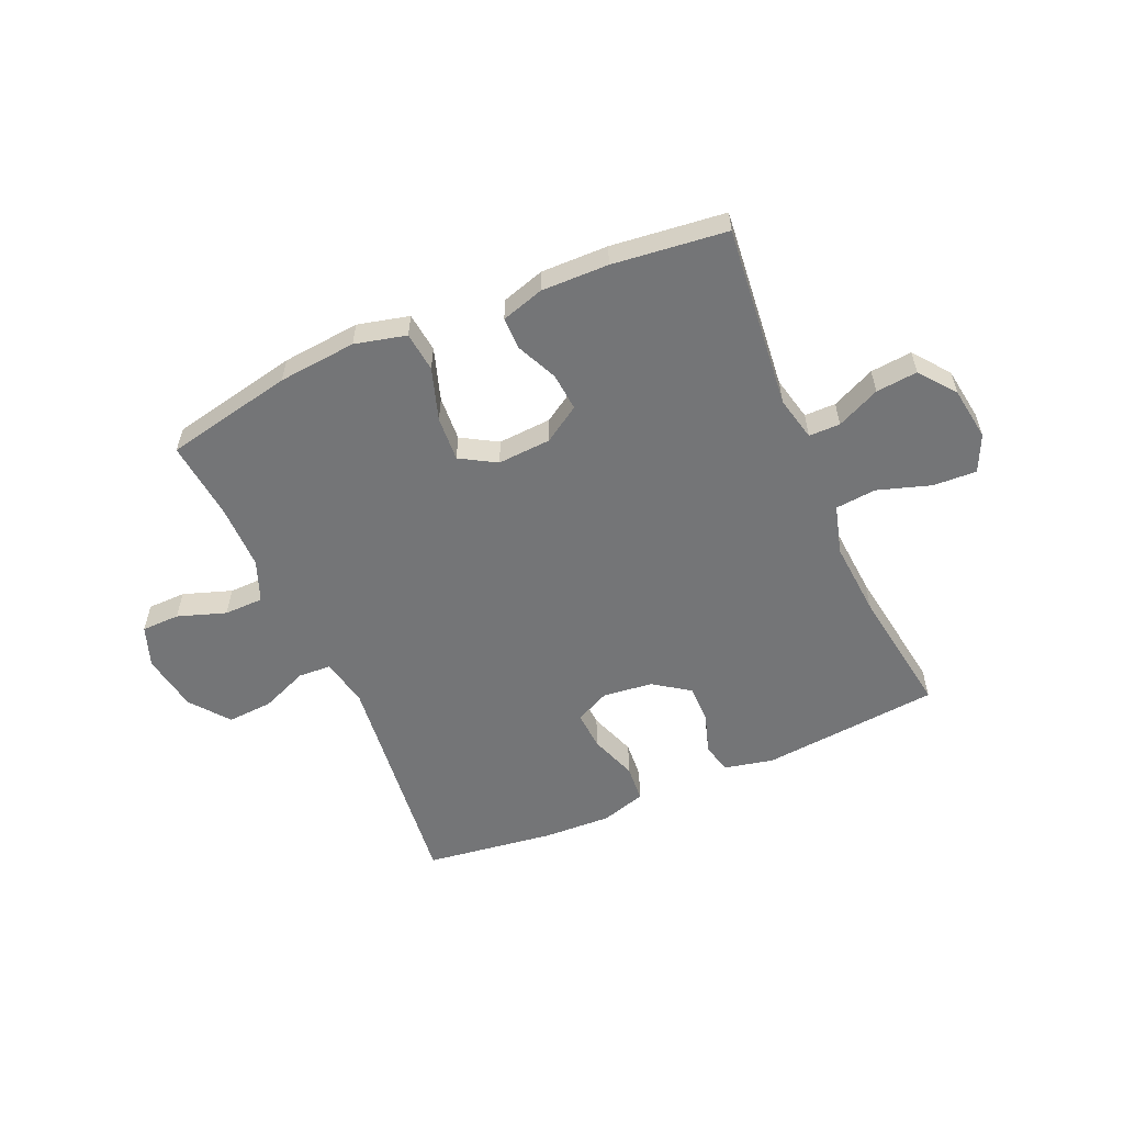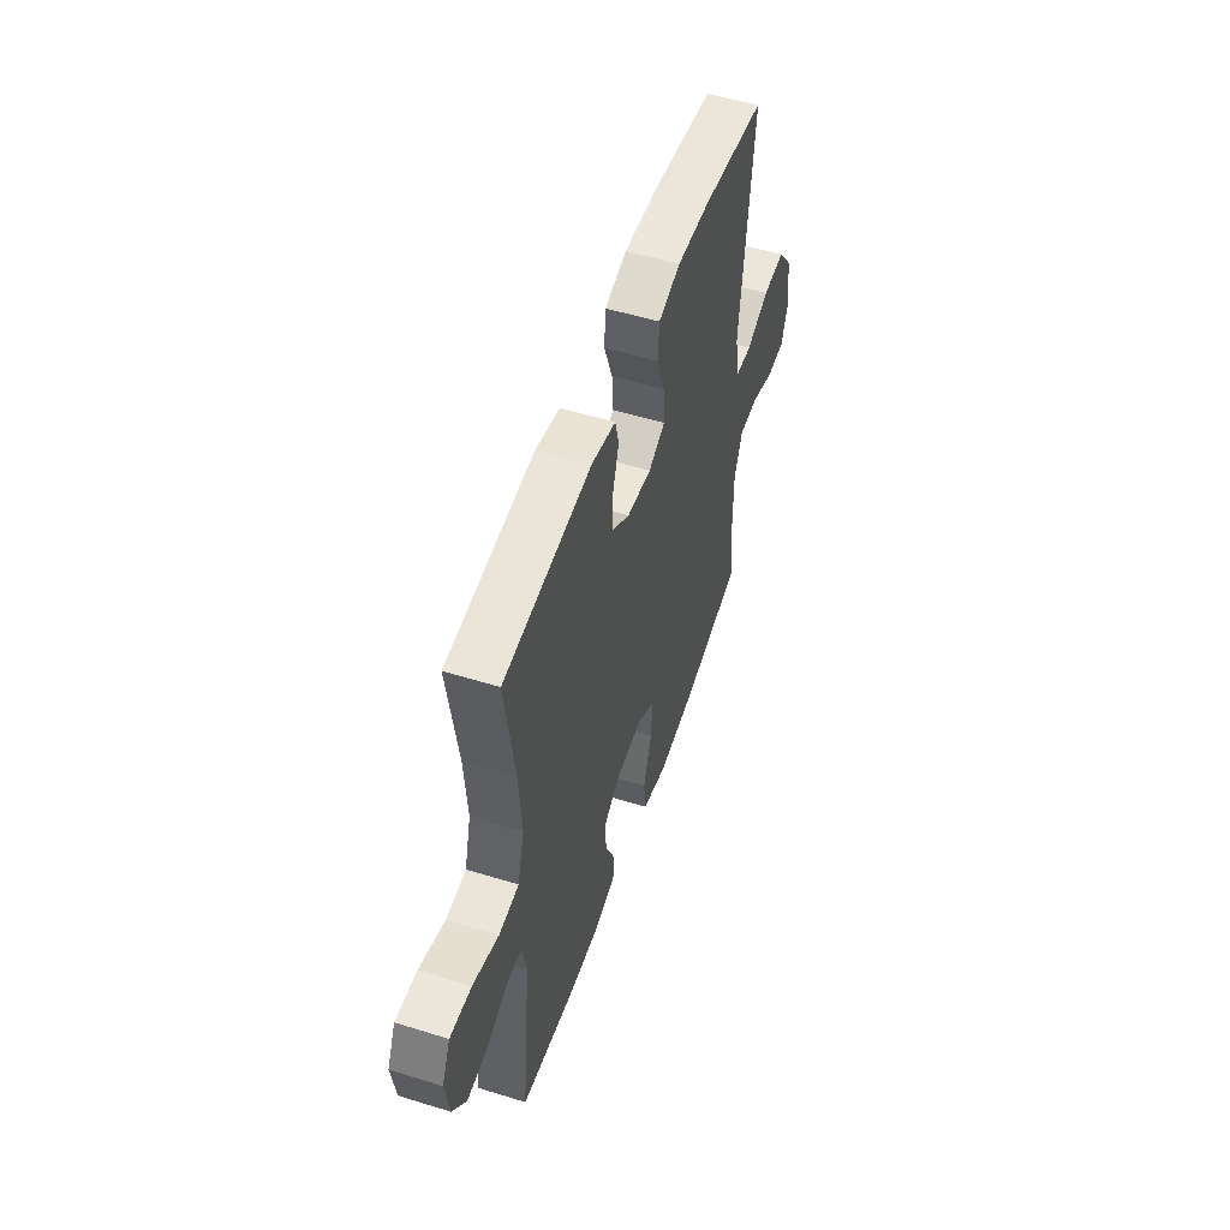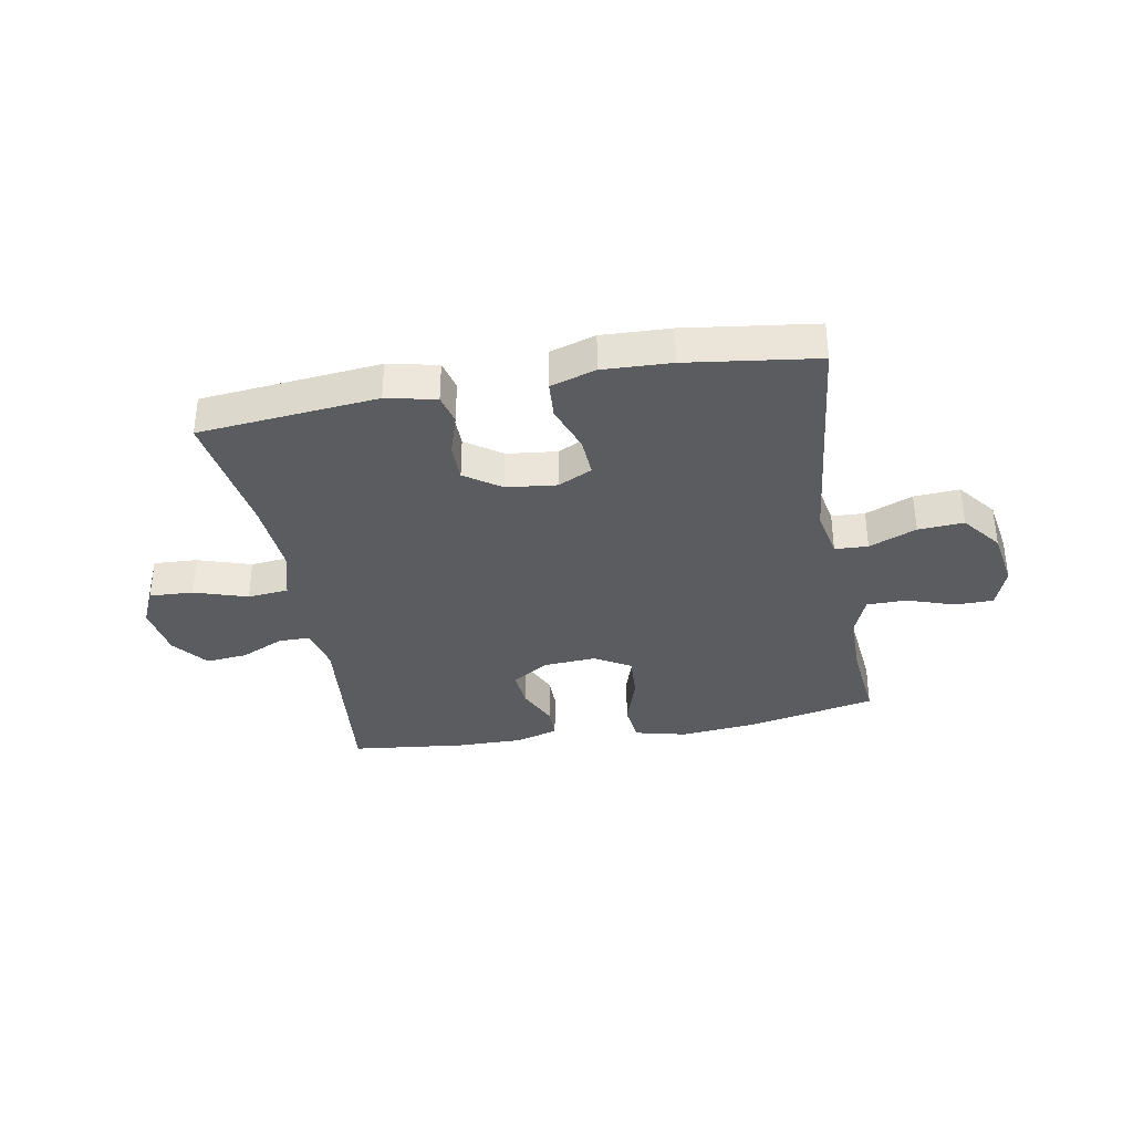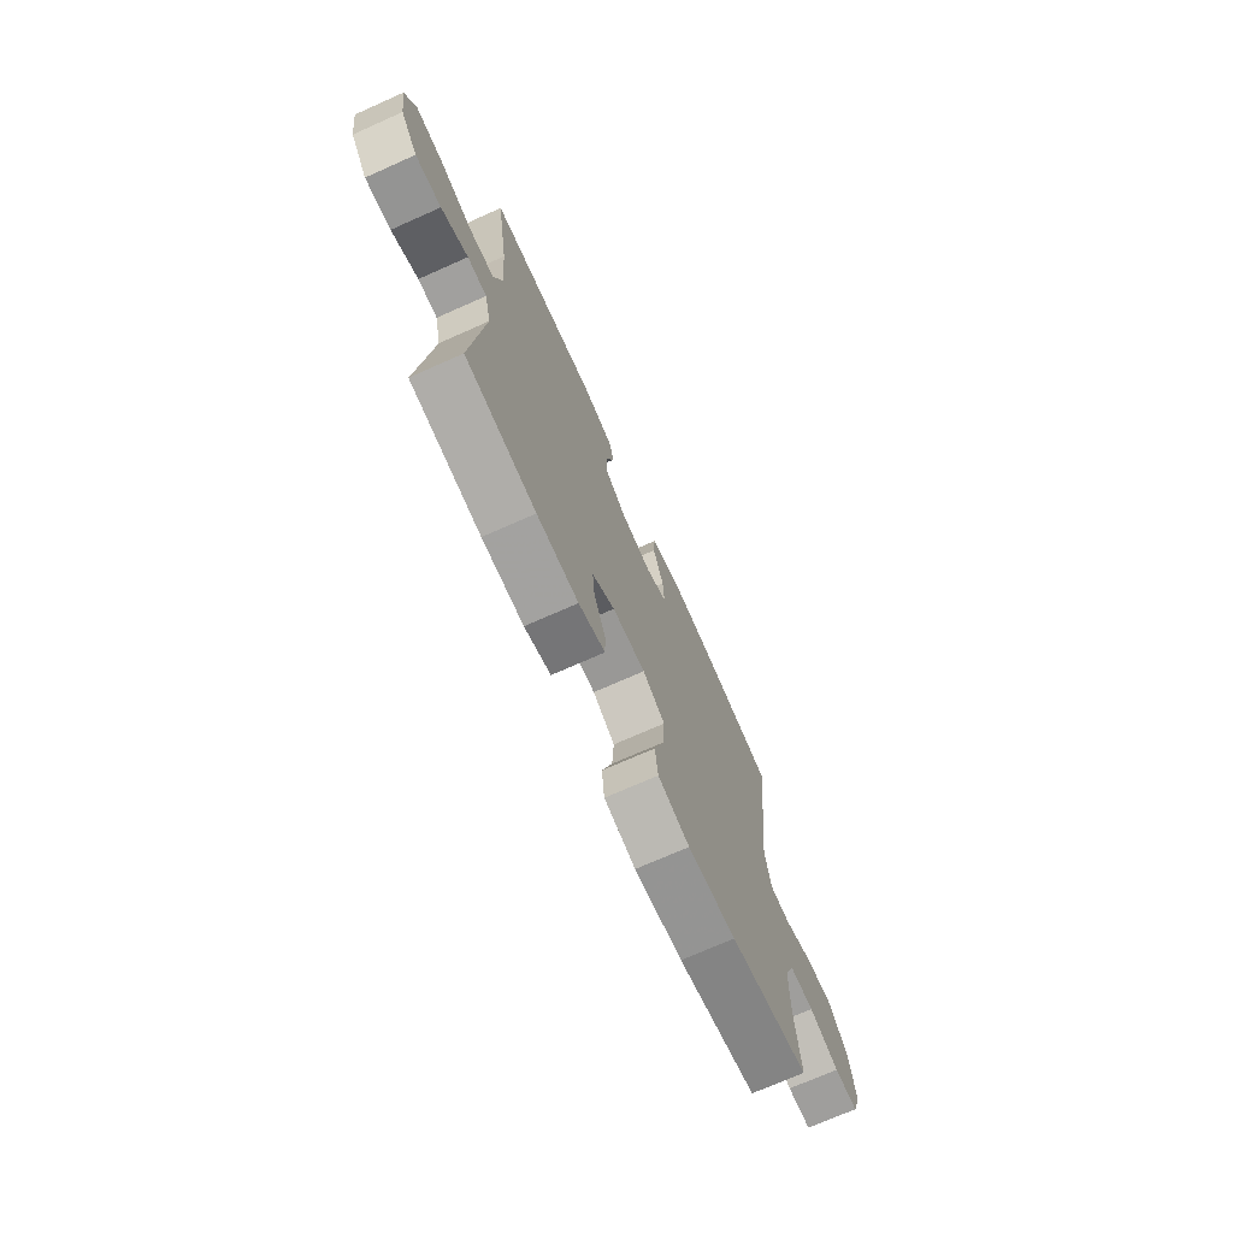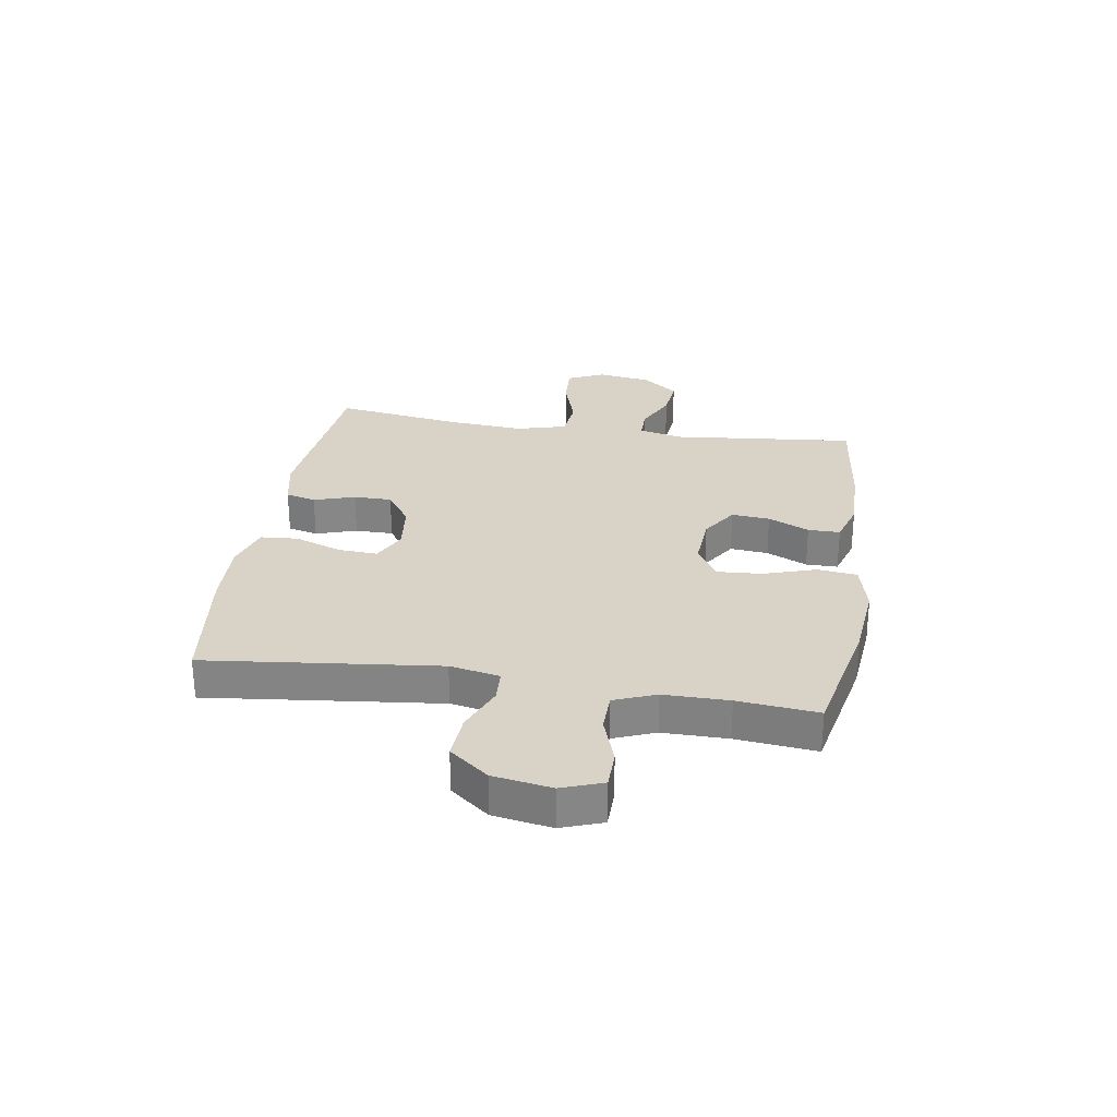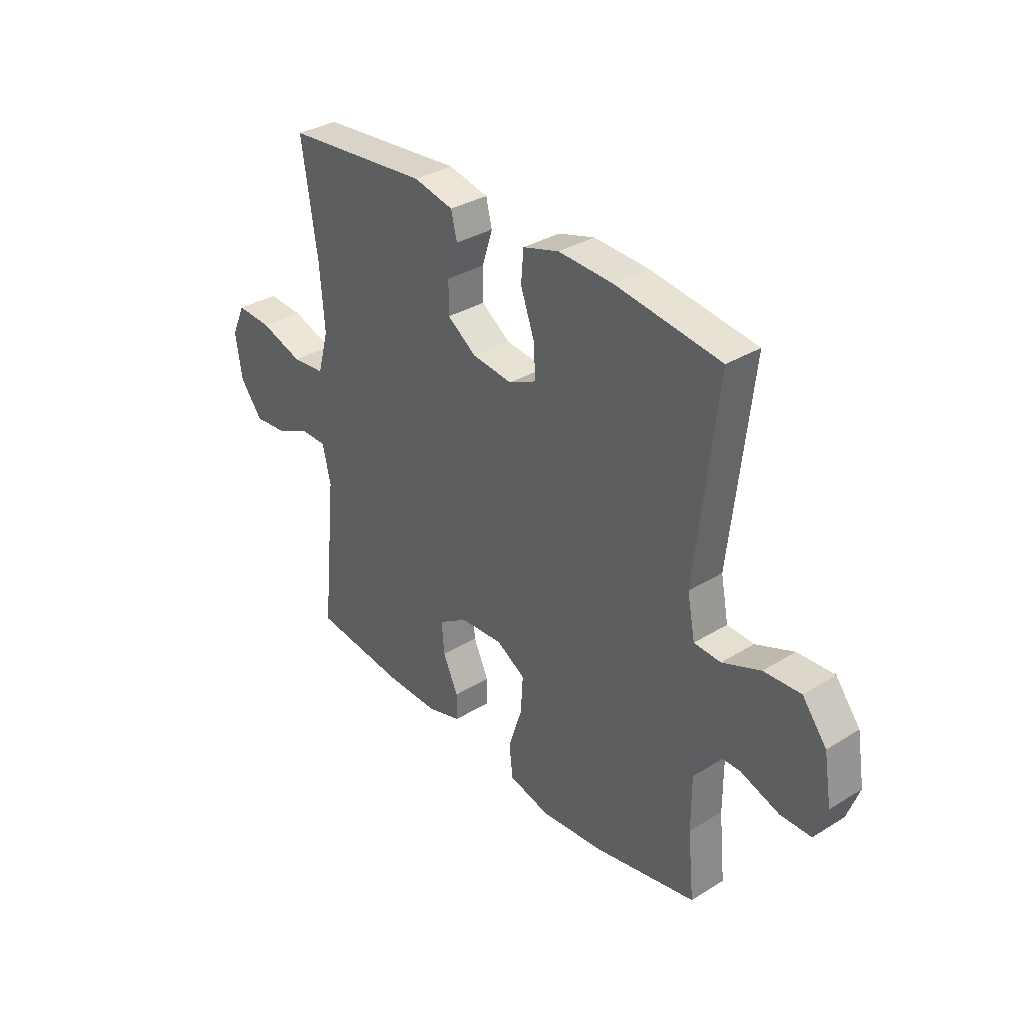
<metadata>
{"format":"obj","ext":"obj","renderer":"f3d","projection":"perspective","resolution":1024,"background":"white","views":[{"elev":-56.5,"azim":-156.4,"up":"+Y"},{"elev":52.7,"azim":-71.6,"up":"+Z"},{"elev":-35.3,"azim":10.3,"up":"+Y"},{"elev":-71.8,"azim":-66.0,"up":"+Z"},{"elev":28.1,"azim":99.0,"up":"+Y"},{"elev":33.8,"azim":50.0,"up":"+Z"}]}
</metadata>
<code>
v -0.5 0.07 0.5
v -0.186 0.07 0.53
v -0.099 0.07 0.511
v -0.086 0.07 0.458
v -0.109 0.07 0.386
v -0.109 0.07 0.319
v -0.046 0.07 0.275
v 0.042 0.07 0.265
v 0.102 0.07 0.294
v 0.098 0.07 0.363
v 0.068 0.07 0.446
v 0.073 0.07 0.512
v 0.152 0.07 0.536
v 0.272 0.07 0.531
v 0.5 0.07 0.5
v 0.454 0.07 0.093
v 0.471 0.07 0.006
v 0.529 0.07 0.003
v 0.612 0.07 0.037
v 0.692 0.07 0.042
v 0.745 0.07 -0.026
v 0.762 0.07 -0.128
v 0.736 0.07 -0.2
v 0.669 0.07 -0.201
v 0.584 0.07 -0.172
v 0.515 0.07 -0.173
v 0.486 0.07 -0.246
v 0.486 0.07 -0.36
v 0.5 0.07 -0.5
v 0.275 0.07 -0.547
v 0.138 0.07 -0.56
v 0.048 0.07 -0.538
v 0.04 0.07 -0.468
v 0.07 0.07 -0.376
v 0.075 0.07 -0.297
v 0.012 0.07 -0.26
v -0.082 0.07 -0.266
v -0.146 0.07 -0.307
v -0.14 0.07 -0.374
v -0.107 0.07 -0.446
v -0.107 0.07 -0.502
v -0.182 0.07 -0.525
v -0.3 0.07 -0.523
v -0.5 0.07 -0.5
v -0.467 0.07 -0.178
v -0.485 0.07 -0.1
v -0.54 0.07 -0.1
v -0.616 0.07 -0.135
v -0.689 0.07 -0.142
v -0.738 0.07 -0.079
v -0.752 0.07 0.015
v -0.722 0.07 0.08
v -0.645 0.07 0.076
v -0.552 0.07 0.046
v -0.48 0.07 0.053
v -0.456 0.07 0.14
v -0.466 0.07 0.273
v -0.5 0 0.5
v -0.186 0 0.53
v -0.099 0 0.511
v -0.086 0 0.458
v -0.109 0 0.386
v -0.109 0 0.319
v -0.046 0 0.275
v 0.042 0 0.265
v 0.102 0 0.294
v 0.098 0 0.363
v 0.068 0 0.446
v 0.073 0 0.512
v 0.152 0 0.536
v 0.272 0 0.531
v 0.5 0 0.5
v 0.454 0 0.093
v 0.471 0 0.006
v 0.529 0 0.003
v 0.612 0 0.037
v 0.692 0 0.042
v 0.745 0 -0.026
v 0.762 0 -0.128
v 0.736 0 -0.2
v 0.669 0 -0.201
v 0.584 0 -0.172
v 0.515 0 -0.173
v 0.486 0 -0.246
v 0.486 0 -0.36
v 0.5 0 -0.5
v 0.275 0 -0.547
v 0.138 0 -0.56
v 0.048 0 -0.538
v 0.04 0 -0.468
v 0.07 0 -0.376
v 0.075 0 -0.297
v 0.012 0 -0.26
v -0.082 0 -0.266
v -0.146 0 -0.307
v -0.14 0 -0.374
v -0.107 0 -0.446
v -0.107 0 -0.502
v -0.182 0 -0.525
v -0.3 0 -0.523
v -0.5 0 -0.5
v -0.467 0 -0.178
v -0.485 0 -0.1
v -0.54 0 -0.1
v -0.616 0 -0.135
v -0.689 0 -0.142
v -0.738 0 -0.079
v -0.752 0 0.015
v -0.722 0 0.08
v -0.645 0 0.076
v -0.552 0 0.046
v -0.48 0 0.053
v -0.456 0 0.14
v -0.466 0 0.273
f 52 53 54
f 51 52 54
f 50 51 54
f 49 50 54
f 48 49 54
f 47 48 54
f 46 47 54 55
f 45 46 55 56
f 43 44 45
f 42 43 45
f 41 42 45
f 40 41 45
f 39 40 45
f 38 39 45 56
f 32 33 34
f 31 32 34
f 30 31 34
f 29 30 34
f 28 29 34
f 27 28 34 35
f 26 27 35 36
f 23 24 25
f 22 23 25
f 21 22 25
f 20 21 25
f 19 20 25
f 18 19 25
f 17 18 25 26
f 14 15 16
f 13 14 16
f 12 13 16
f 11 12 16
f 10 11 16
f 9 10 16 17
f 26 36 37
f 17 26 37
f 9 17 37
f 8 9 37
f 3 4 5
f 2 3 5
f 1 2 5
f 57 1 5
f 57 5 6
f 38 56 57
f 37 38 57
f 8 37 57
f 7 8 57
f 6 7 57
f 111 110 109
f 111 109 108
f 111 108 107
f 111 107 106
f 111 106 105
f 111 105 104
f 112 111 104 103
f 113 112 103 102
f 102 101 100
f 102 100 99
f 102 99 98
f 102 98 97
f 102 97 96
f 113 102 96 95
f 91 90 89
f 91 89 88
f 91 88 87
f 91 87 86
f 91 86 85
f 92 91 85 84
f 93 92 84 83
f 82 81 80
f 82 80 79
f 82 79 78
f 82 78 77
f 82 77 76
f 82 76 75
f 83 82 75 74
f 73 72 71
f 73 71 70
f 73 70 69
f 73 69 68
f 73 68 67
f 74 73 67 66
f 94 93 83
f 94 83 74
f 94 74 66
f 94 66 65
f 62 61 60
f 62 60 59
f 62 59 58
f 62 58 114
f 63 62 114
f 114 113 95
f 114 95 94
f 114 94 65
f 114 65 64
f 114 64 63
f 1 58 59 2
f 2 59 60 3
f 3 60 61 4
f 4 61 62 5
f 5 62 63 6
f 6 63 64 7
f 7 64 65 8
f 8 65 66 9
f 9 66 67 10
f 10 67 68 11
f 11 68 69 12
f 12 69 70 13
f 13 70 71 14
f 14 71 72 15
f 15 72 73 16
f 16 73 74 17
f 17 74 75 18
f 18 75 76 19
f 19 76 77 20
f 20 77 78 21
f 21 78 79 22
f 22 79 80 23
f 23 80 81 24
f 24 81 82 25
f 25 82 83 26
f 26 83 84 27
f 27 84 85 28
f 28 85 86 29
f 29 86 87 30
f 30 87 88 31
f 31 88 89 32
f 32 89 90 33
f 33 90 91 34
f 34 91 92 35
f 35 92 93 36
f 36 93 94 37
f 37 94 95 38
f 38 95 96 39
f 39 96 97 40
f 40 97 98 41
f 41 98 99 42
f 42 99 100 43
f 43 100 101 44
f 44 101 102 45
f 45 102 103 46
f 46 103 104 47
f 47 104 105 48
f 48 105 106 49
f 49 106 107 50
f 50 107 108 51
f 51 108 109 52
f 52 109 110 53
f 53 110 111 54
f 54 111 112 55
f 55 112 113 56
f 56 113 114 57
f 57 114 58 1

</code>
